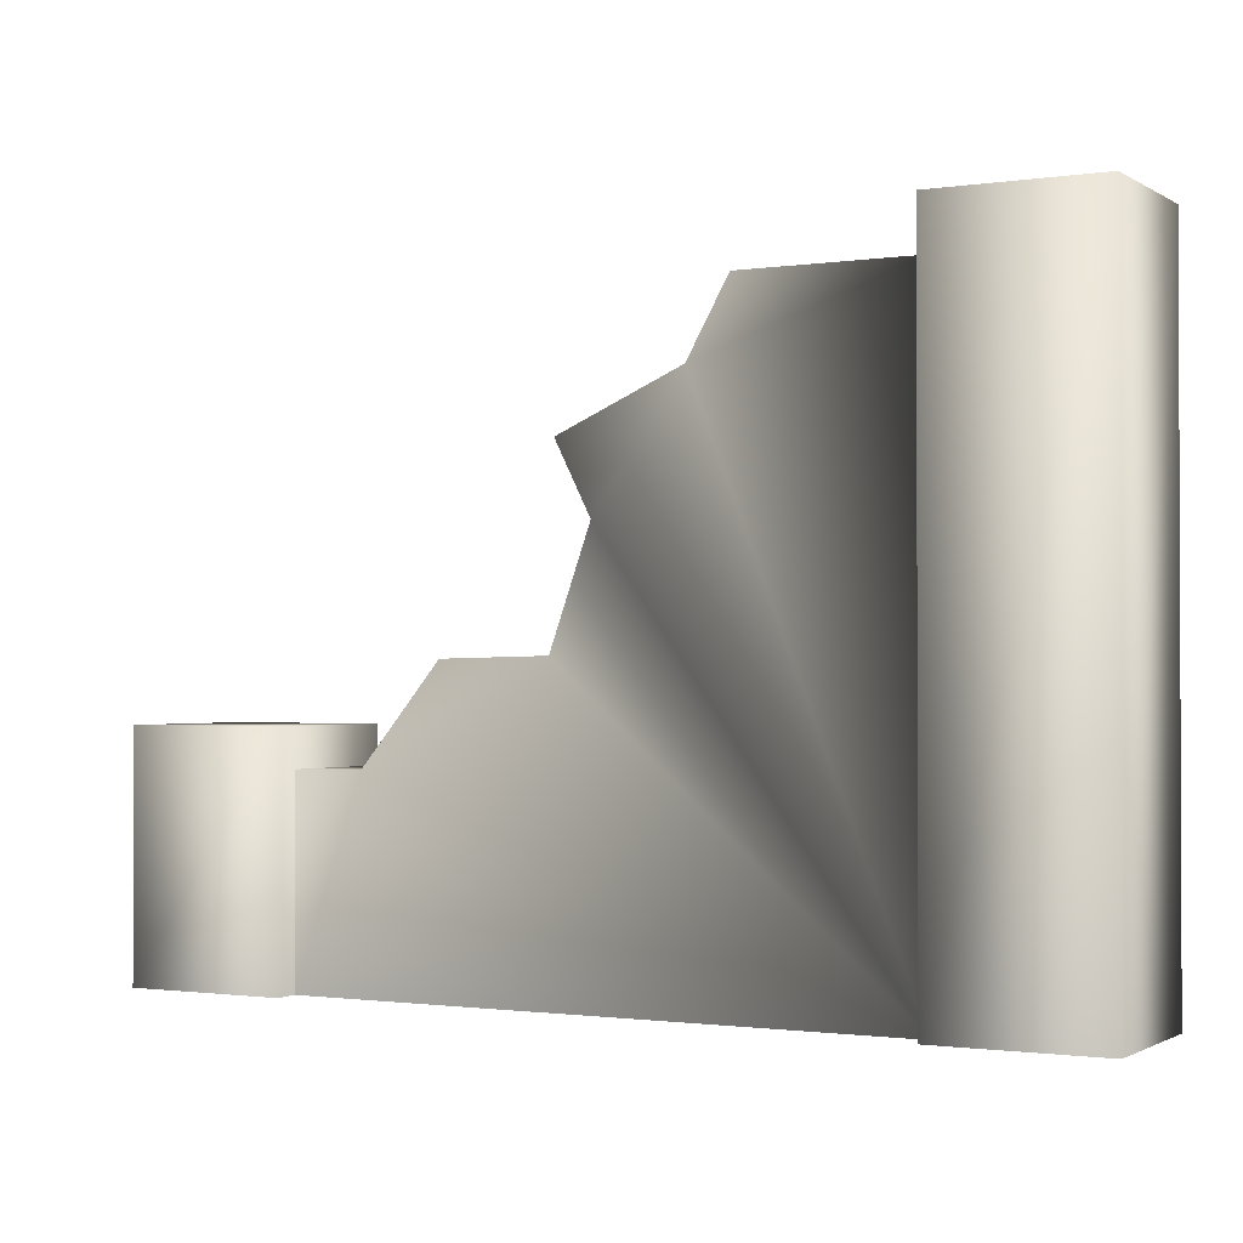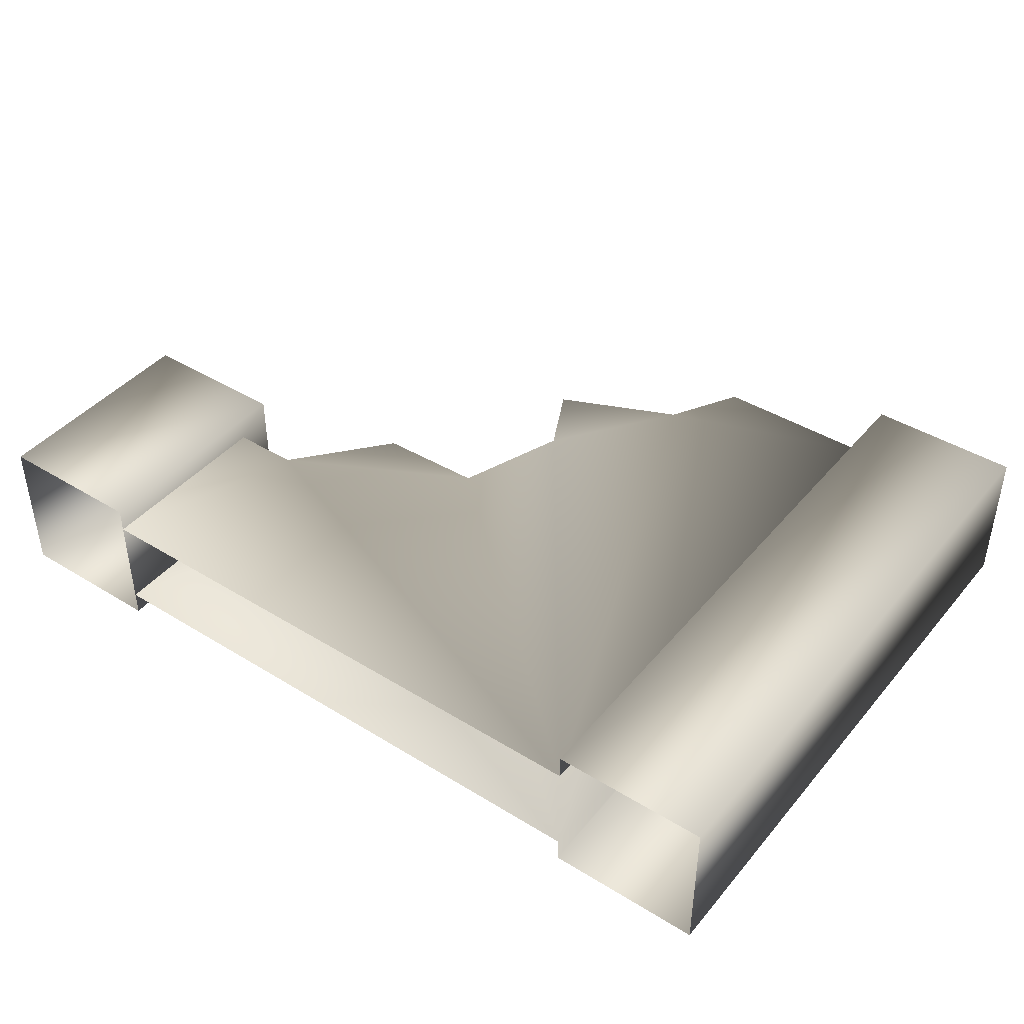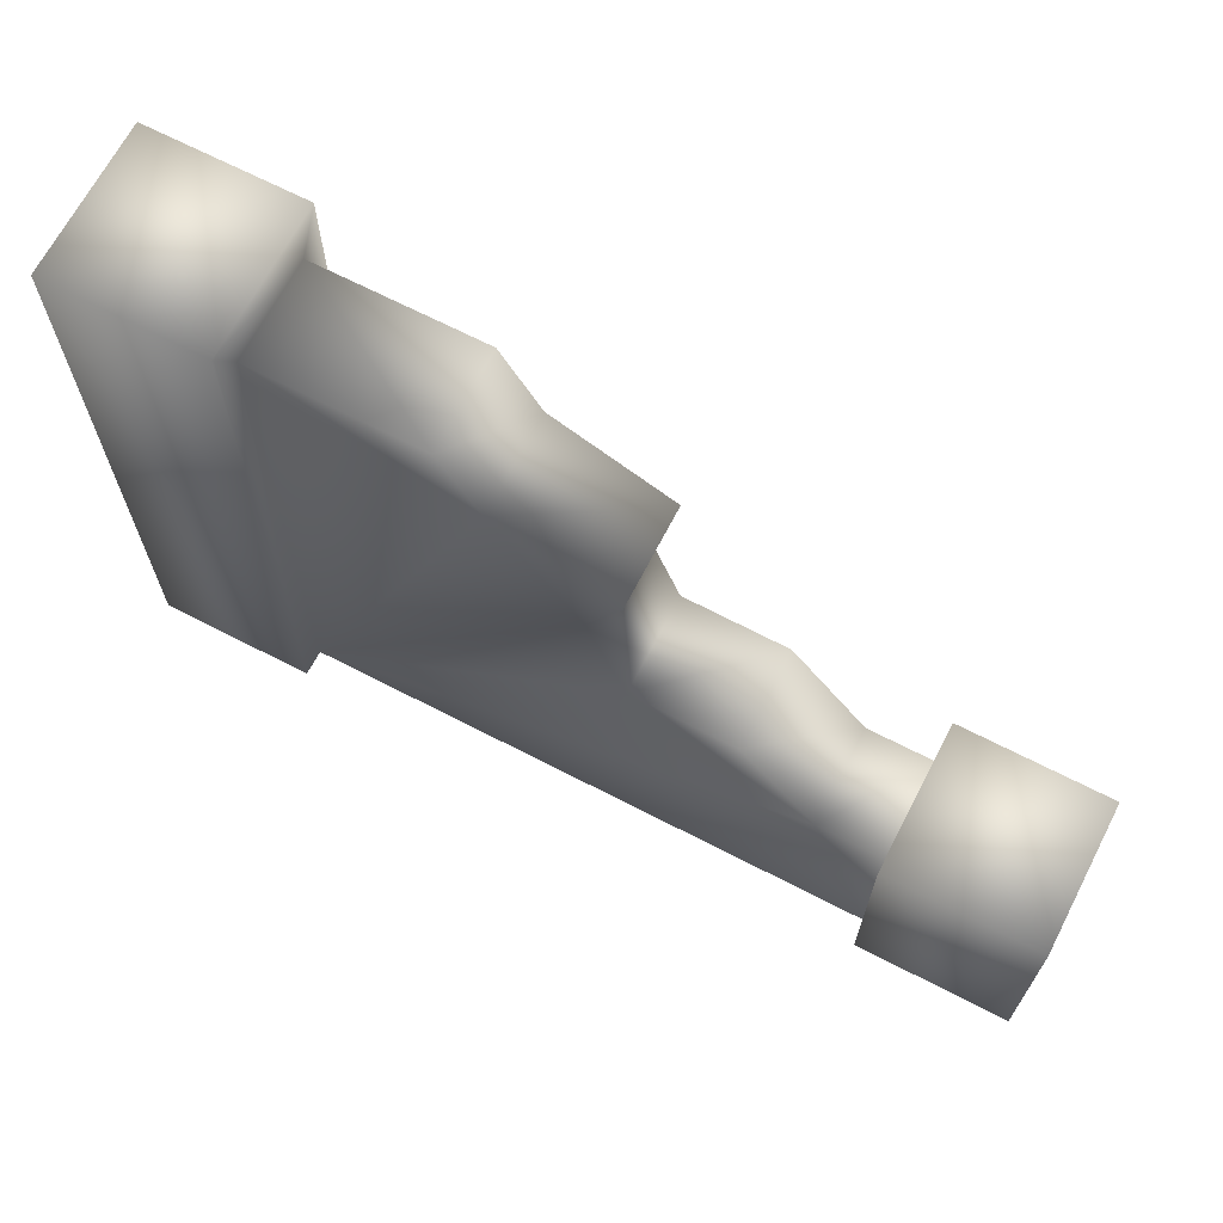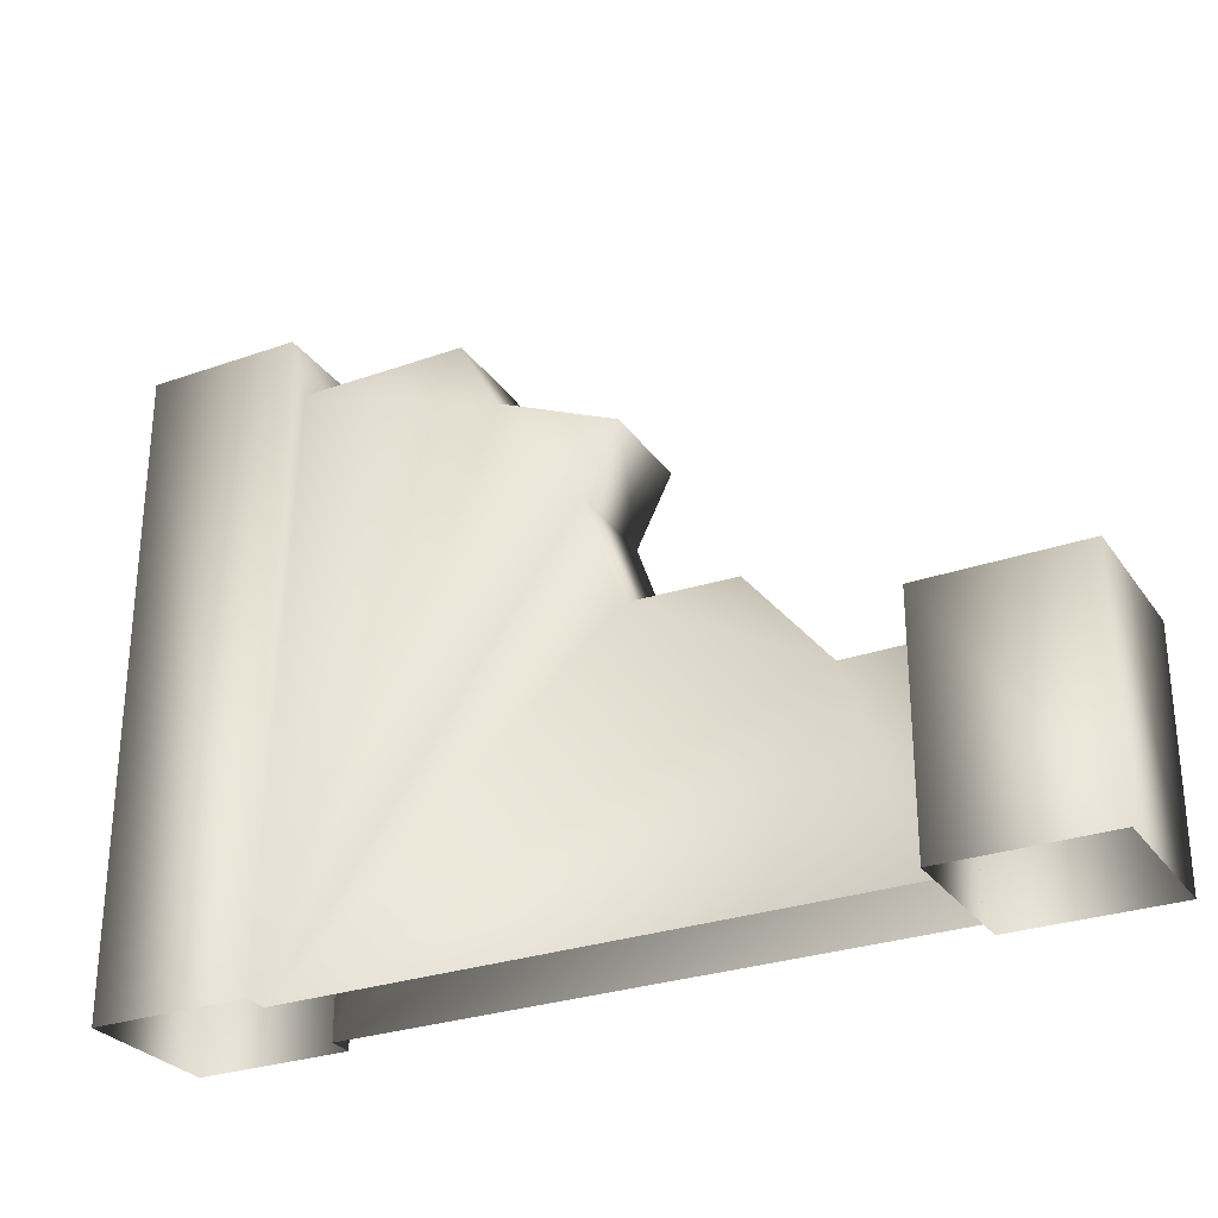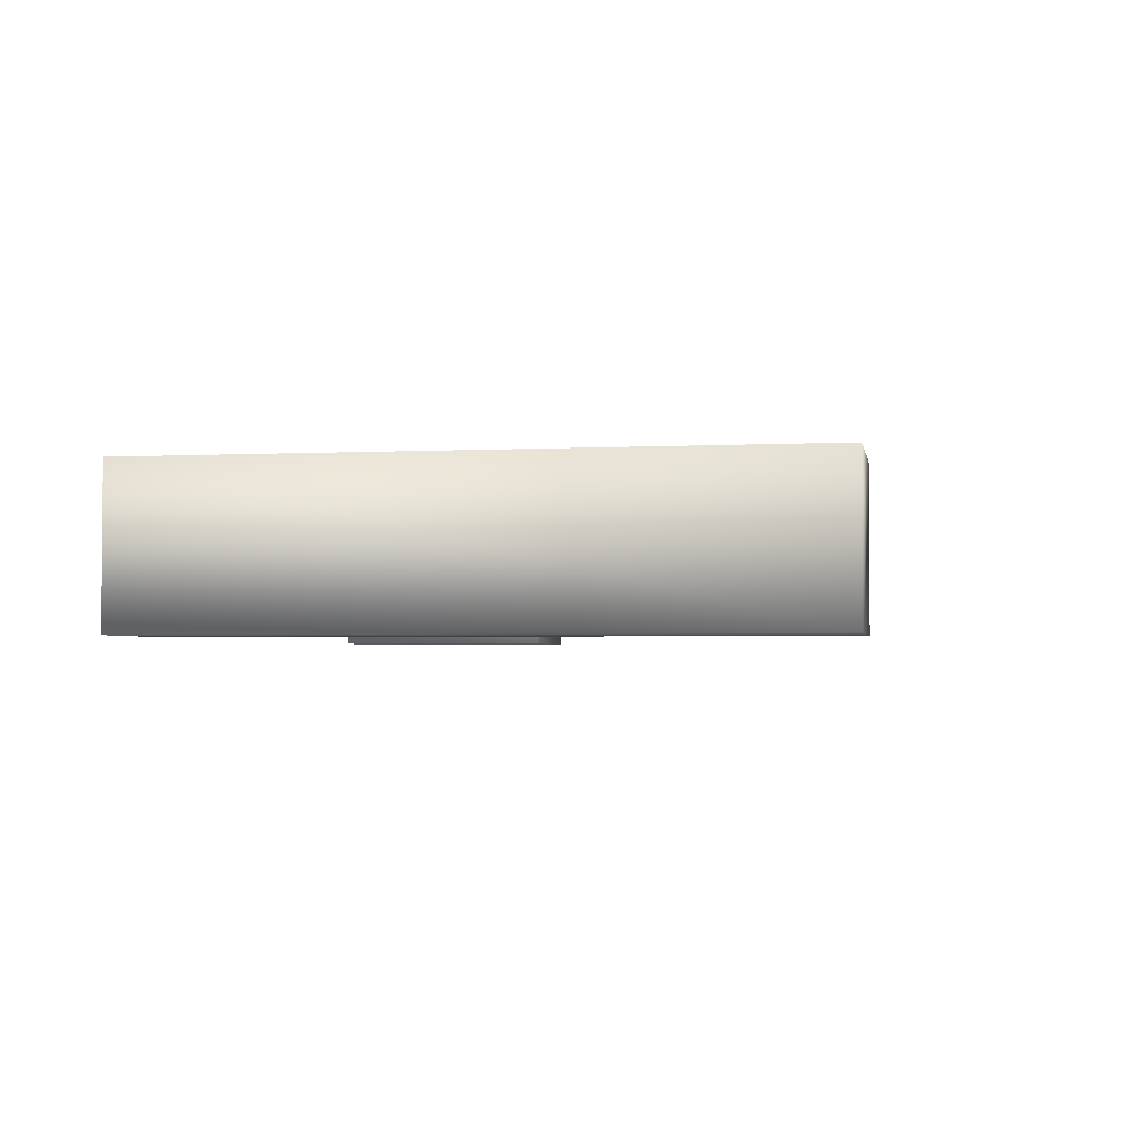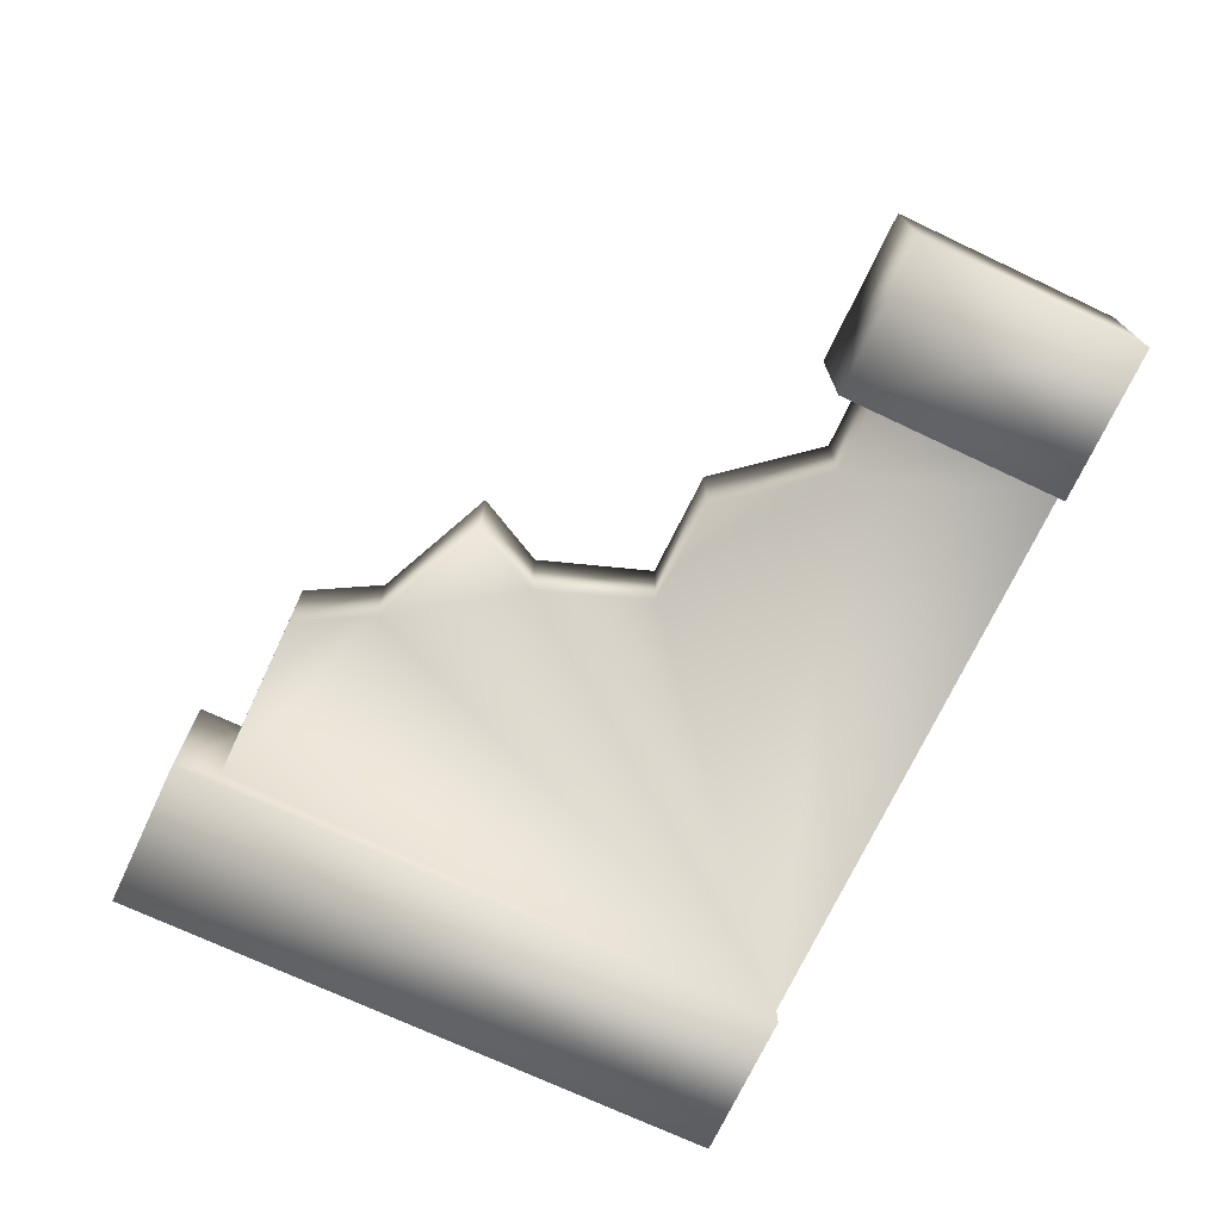
<metadata>
{"format":"obj","ext":"obj","renderer":"f3d","projection":"perspective","resolution":1024,"background":"white","views":[{"elev":-1.2,"azim":28.4,"up":"+Y"},{"elev":42.3,"azim":36.4,"up":"+Z"},{"elev":67.5,"azim":-152.6,"up":"+Y"},{"elev":-28.3,"azim":-152.0,"up":"+Y"},{"elev":-2.7,"azim":100.3,"up":"+Z"},{"elev":-72.2,"azim":-115.2,"up":"+Z"}]}
</metadata>
<code>
g fcbg_cityforestcrystal_001_wall_03
v 1.791 0.0004222 -0.4635
v 2.748 3.917 -0.4635
v 1.791 3.917 -0.4635
v 2.748 0.0004222 -0.4635
v 2.748 0.0004222 0.4635
v 2.748 3.917 0.4635
v 1.791 3.917 0.4635
v 2.748 3.917 0.4635
v 1.791 3.917 -0.4635
v 1.791 3.642 0.3094
v 1.791 3.642 -0.3071
v 1.791 0.0004222 -0.4635
v 1.791 0.0004601 -0.3071
v 1.791 3.642 0.3094
v 1.791 3.917 0.4635
v 1.791 0.0004222 0.4635
v 1.791 0.0004601 0.3094
v 0.7587 3.642 -0.3071
v 1.791 3.642 0.3094
v 0.7638 3.642 0.3094
v 1.791 3.642 -0.3071
v 0.5157 3.201 -0.3071
v 1.791 0.0004601 -0.3071
v -0.009721 2.46 -0.3071
v -0.2199 2.881 -0.3071
v -0.2475 1.786 -0.3071
v -1.376 1.188 -0.3071
v -0.8946 1.769 -0.3071
v -1.791 0.0004601 -0.3071
v -1.791 1.188 -0.3071
v 1.791 0.0004222 0.4635
v 1.791 3.917 0.4635
v 2.748 3.917 0.4635
v 2.748 0.0004222 0.4635
v -1.377 1.19 0.3094
v -0.8959 1.77 0.3094
v -0.2468 1.784 0.3094
v 1.791 0.0004601 0.3094
v -0.006193 2.461 0.3094
v -1.791 0.0004601 0.3094
v -1.791 1.19 0.3094
v 0.5198 3.208 0.3094
v -0.2174 2.881 0.3094
v 1.791 3.642 0.3094
v 0.7638 3.642 0.3094
v 0.7587 3.642 -0.3071
v 0.7638 3.642 0.3094
v 0.5198 3.208 0.3094
v 0.5157 3.201 -0.3071
v -0.2174 2.881 0.3094
v -0.2199 2.881 -0.3071
v -0.006193 2.461 0.3094
v -0.009721 2.46 -0.3071
v -0.2468 1.784 0.3094
v -0.2475 1.786 -0.3071
v -0.8959 1.77 0.3094
v -0.8946 1.769 -0.3071
v -1.377 1.19 0.3094
v -1.376 1.188 -0.3071
v -1.791 1.19 0.3094
v -1.791 1.188 -0.3071
v -2.748 0.0004222 -0.4635
v -1.791 0.0004222 -0.4635
v -1.791 1.418 -0.4635
v -2.748 1.418 -0.4635
v -2.748 1.418 0.4635
v -1.791 1.418 0.4635
v -2.748 0.0004222 0.4635
v -1.791 0.0004222 0.4635
v -2.748 1.418 -0.4635
v -2.748 0.0004222 -0.4635
v -1.791 0.0004222 -0.4635
v -1.791 0.0004222 0.4635
v -1.791 1.418 0.4635
v -1.791 1.418 -0.4635
g fcbg_cityforestcrystal_001_wall_03_0
f 3 2 1
f 2 4 1
f 4 2 5
f 2 6 5
f 8 2 7
f 2 9 7
f 7 9 10
f 9 11 10
f 9 12 11
f 12 13 11
f 16 15 14
f 17 16 14
f 20 19 18
f 19 21 18
f 18 21 22
f 21 23 22
f 22 23 24
f 25 22 24
f 24 23 26
f 23 27 26
f 27 28 26
f 29 27 23
f 29 30 27
f 33 32 31
f 34 33 31
f 37 36 35
f 38 37 35
f 39 37 38
f 40 38 35
f 41 40 35
f 42 39 38
f 43 39 42
f 44 42 38
f 45 42 44
f 48 47 46
f 49 48 46
f 50 48 49
f 51 50 49
f 52 50 51
f 53 52 51
f 54 52 53
f 55 54 53
f 56 54 55
f 57 56 55
f 58 56 57
f 59 58 57
f 60 58 59
f 61 60 59
f 64 63 62
f 65 64 62
f 64 65 66
f 67 64 66
f 67 66 68
f 69 67 68
f 66 70 68
f 70 71 68
f 74 73 72
f 75 74 72

</code>
